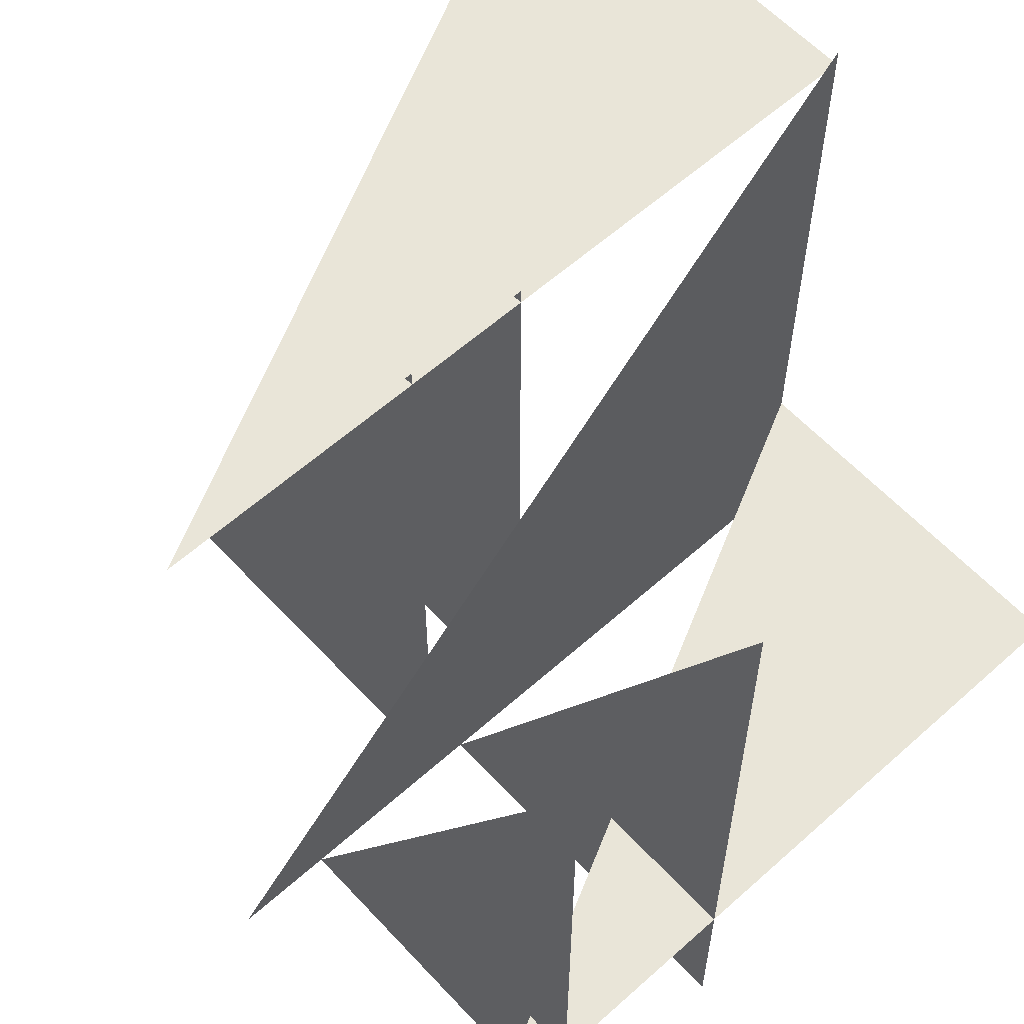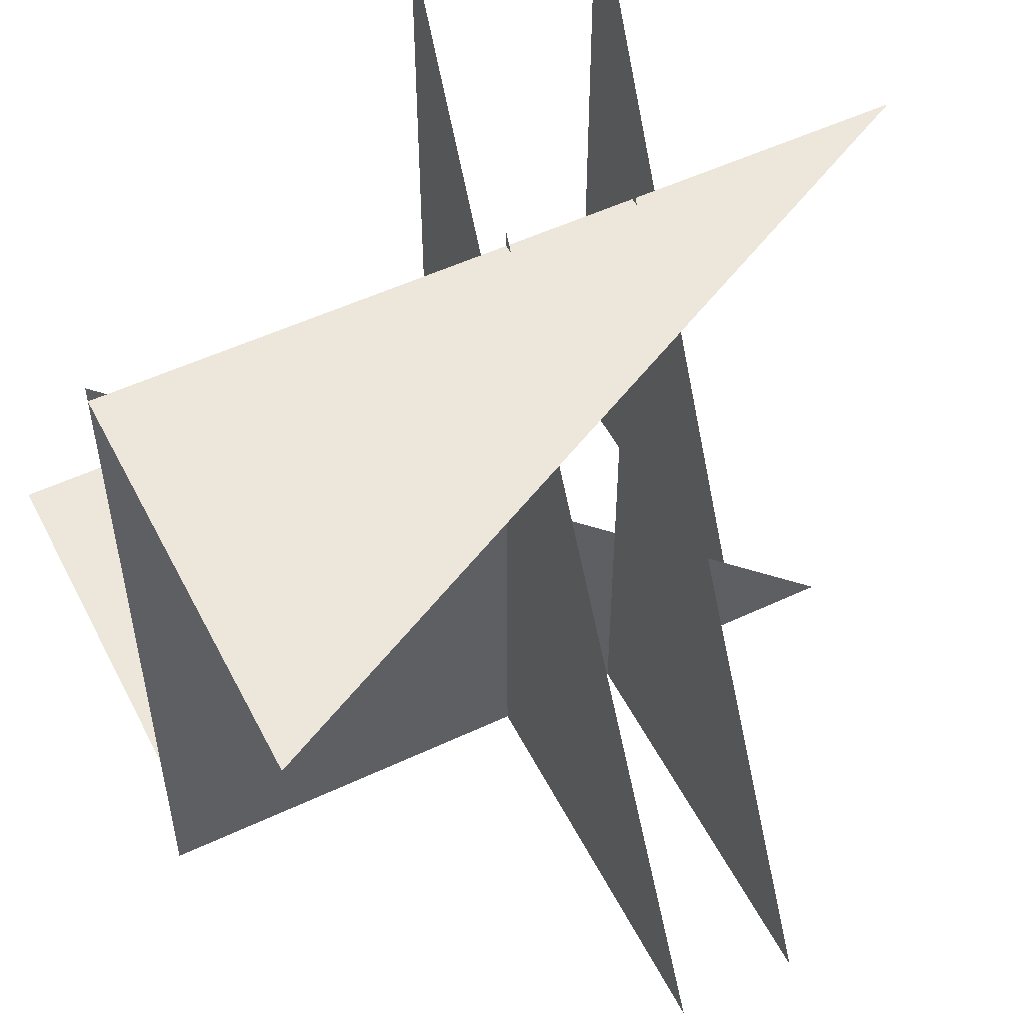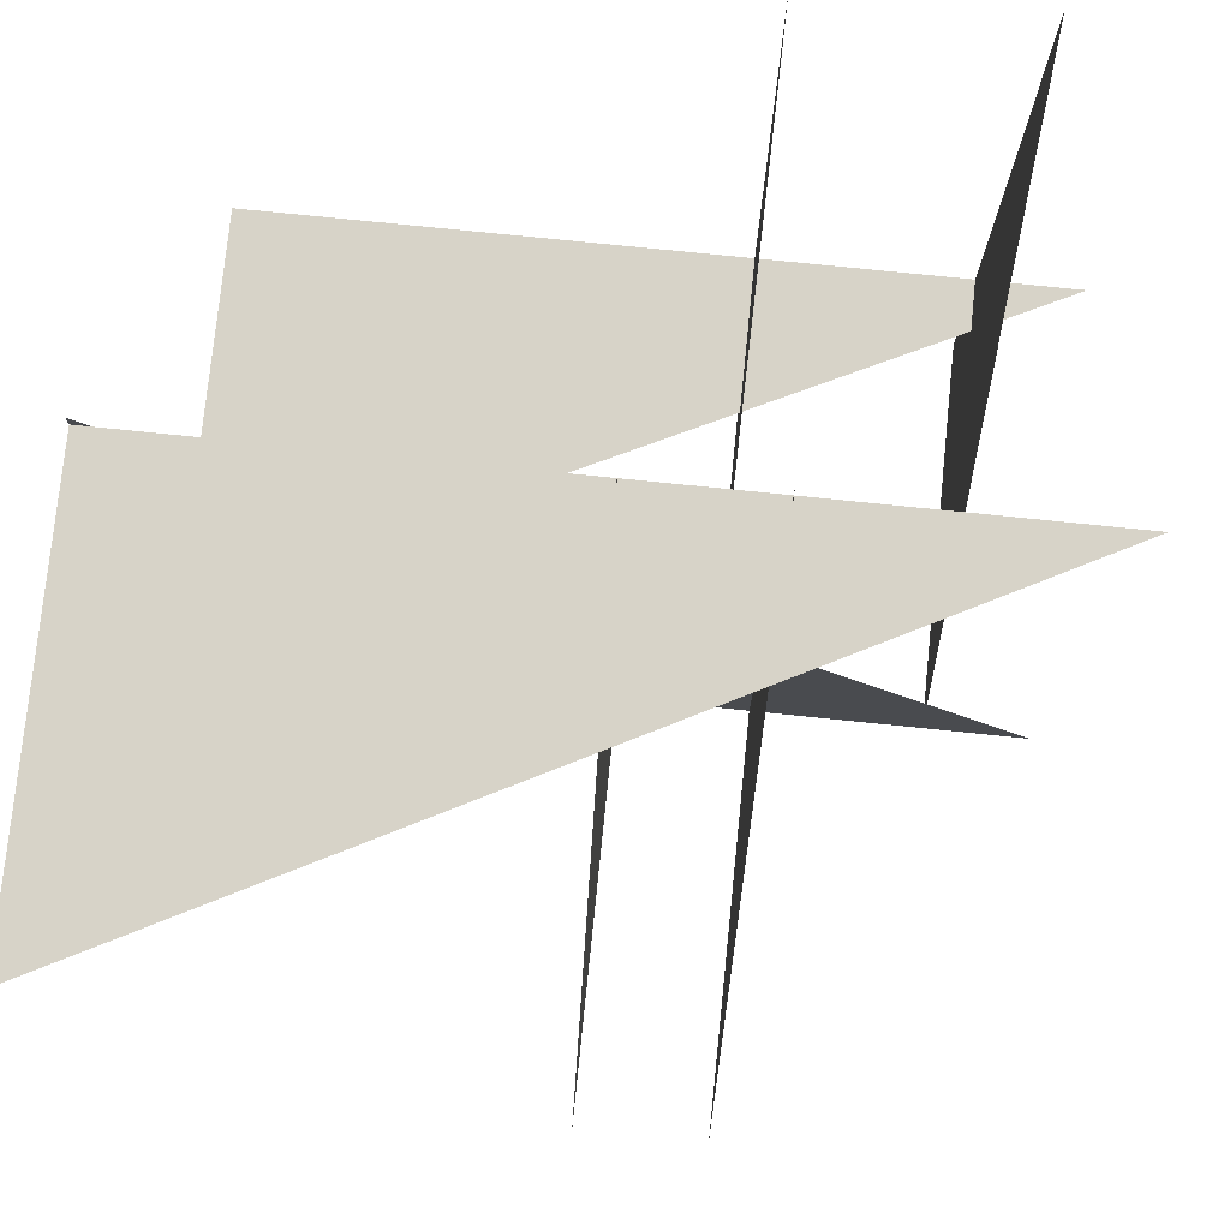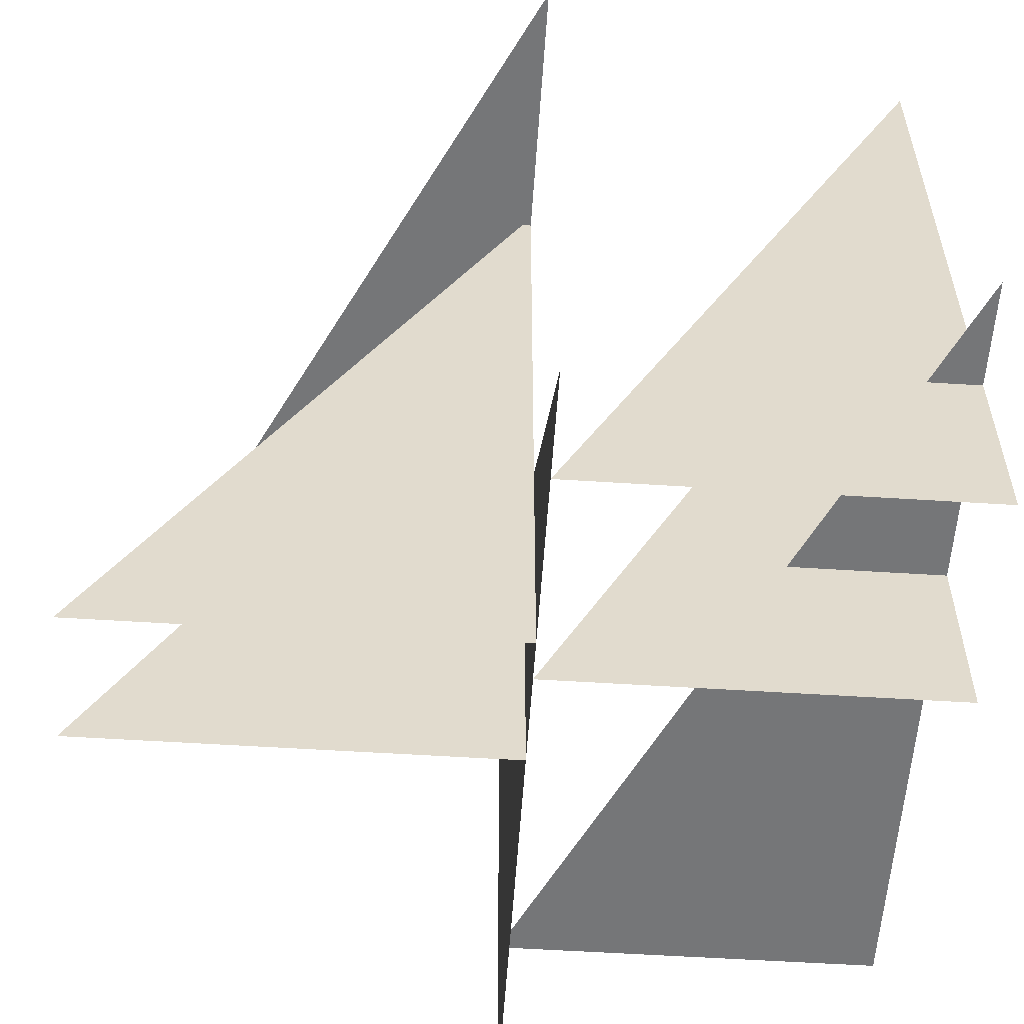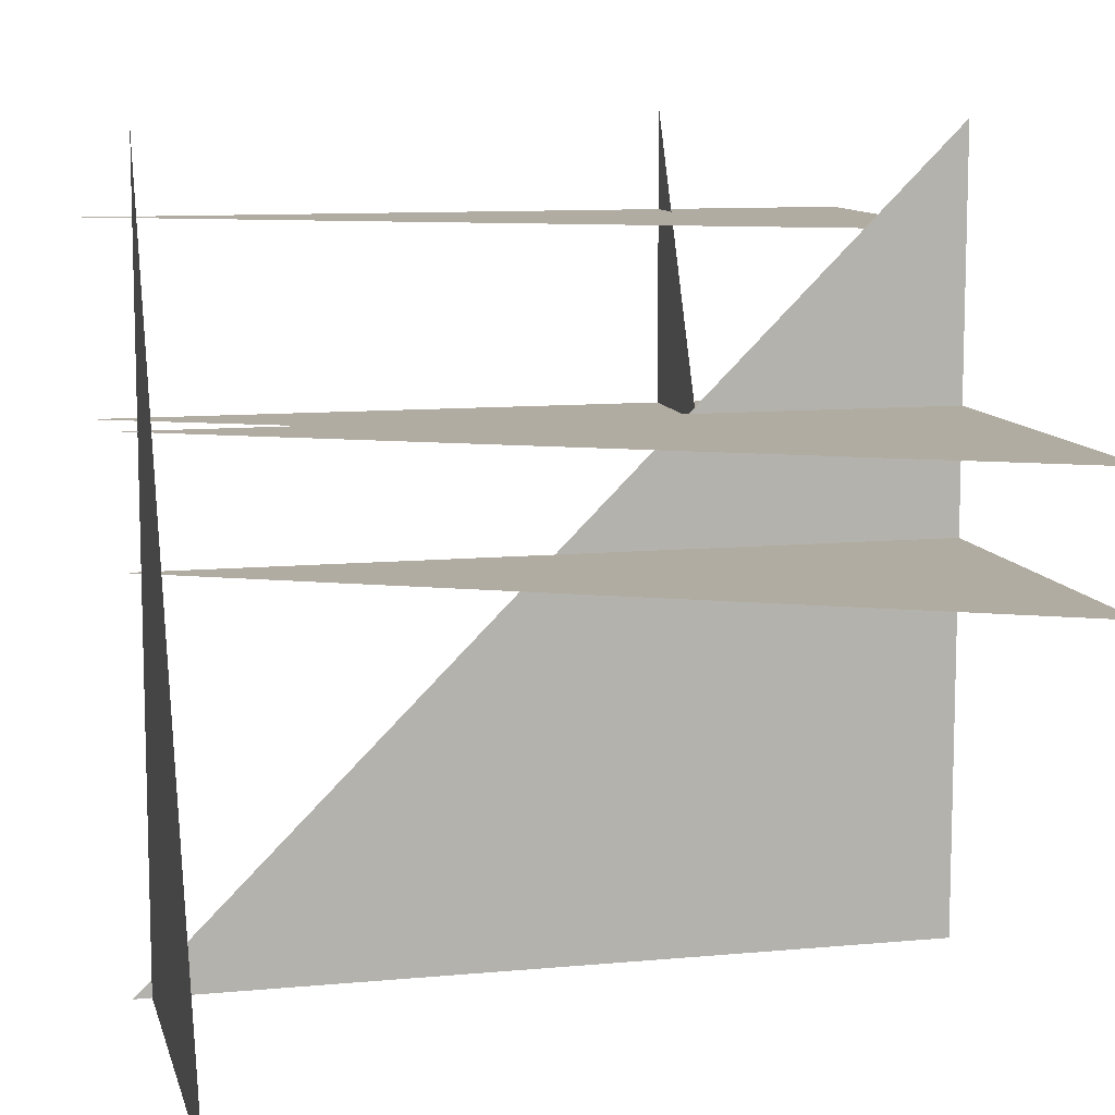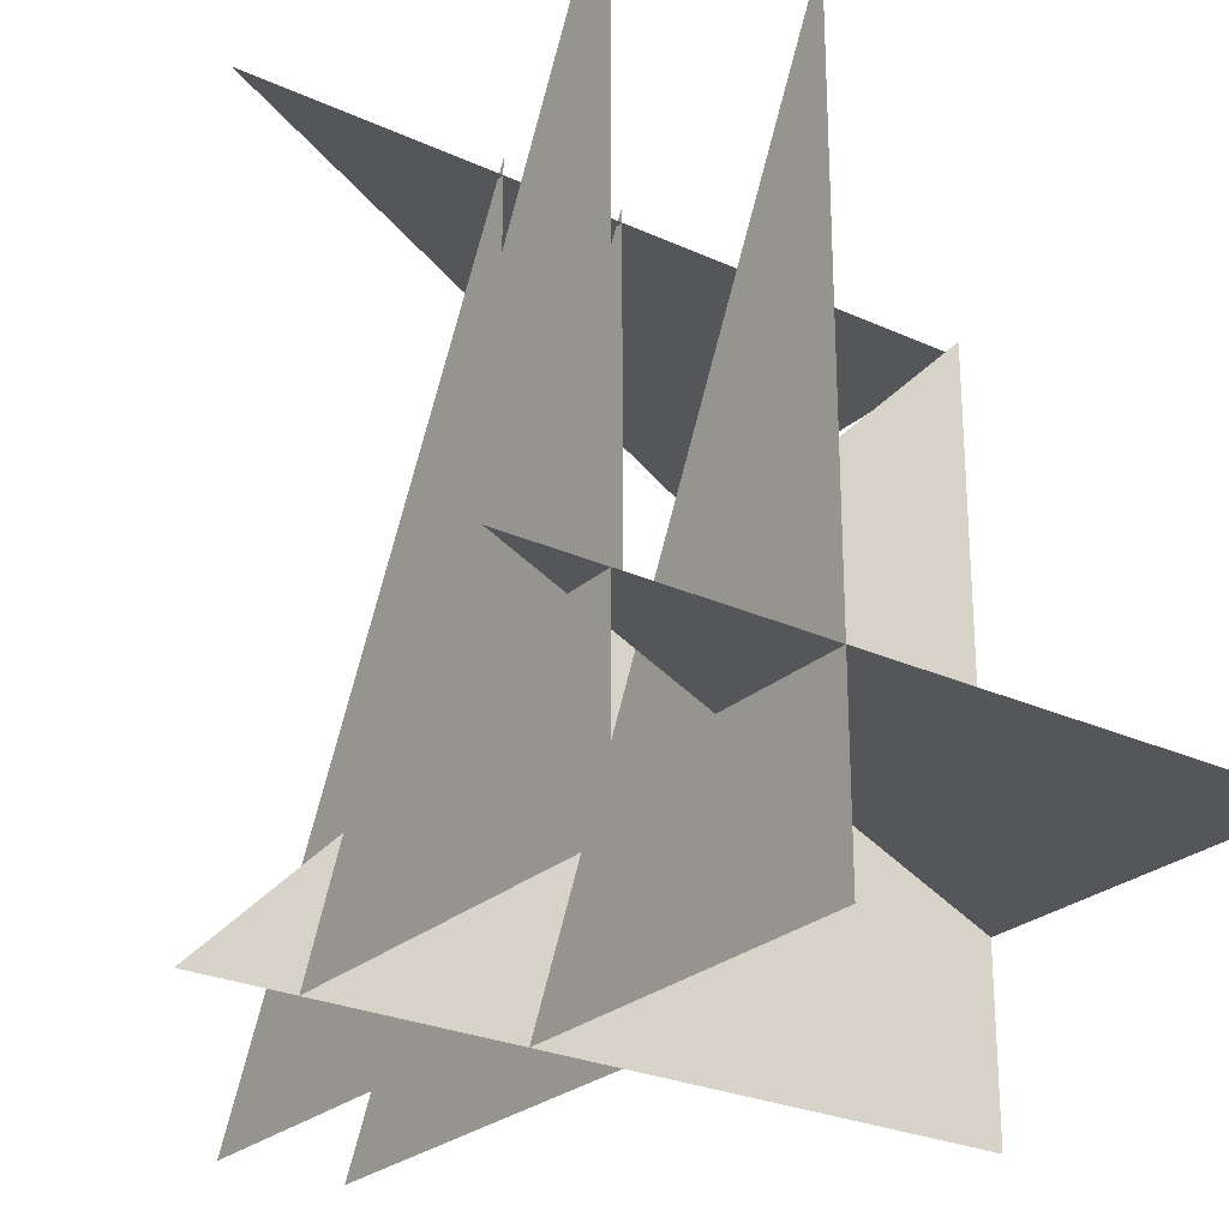
<metadata>
{"format":"obj","ext":"obj","renderer":"f3d","projection":"perspective","resolution":1024,"background":"white","views":[{"elev":59.7,"azim":-132.5,"up":"+Z"},{"elev":53.1,"azim":63.3,"up":"+Z"},{"elev":76.8,"azim":95.8,"up":"+Z"},{"elev":-56.8,"azim":176.2,"up":"+Z"},{"elev":10.2,"azim":76.6,"up":"+Y"},{"elev":-25.8,"azim":-126.2,"up":"+Z"}]}
</metadata>
<code>
v 0.4848 0 0
v 0.4848 0 1
v 0.4848 1 0
v 0.4848 1 1
v 0 0 0.2438
v 0 1 0.2438
v 0.4848 0 0.2438
v 0.4848 1 0.2438
v 0 0.6126 0
v 0 0.6126 1
v 0.4848 0.6126 0
v 0.4848 0.6126 1
v 0 0.8696 0
v 0 0.8696 1
v 0.4848 0.8696 0
v 0.4848 0.8696 1
v 0.4848 0 0.9779
v 0.4848 1 0.9779
v 1 0 0.9779
v 1 1 0.9779
v 0.4848 0.6607 0
v 0.4848 0.6607 1
v 1 0.6607 0
v 1 0.6607 1
v 0.4848 0.5006 0
v 0.4848 0.5006 1
v 1 0.5006 0
v 1 0.5006 1
f 1 2 3
f 5 6 7
f 9 10 11
f 13 14 15
f 17 18 19
f 21 22 23
f 25 26 27

</code>
